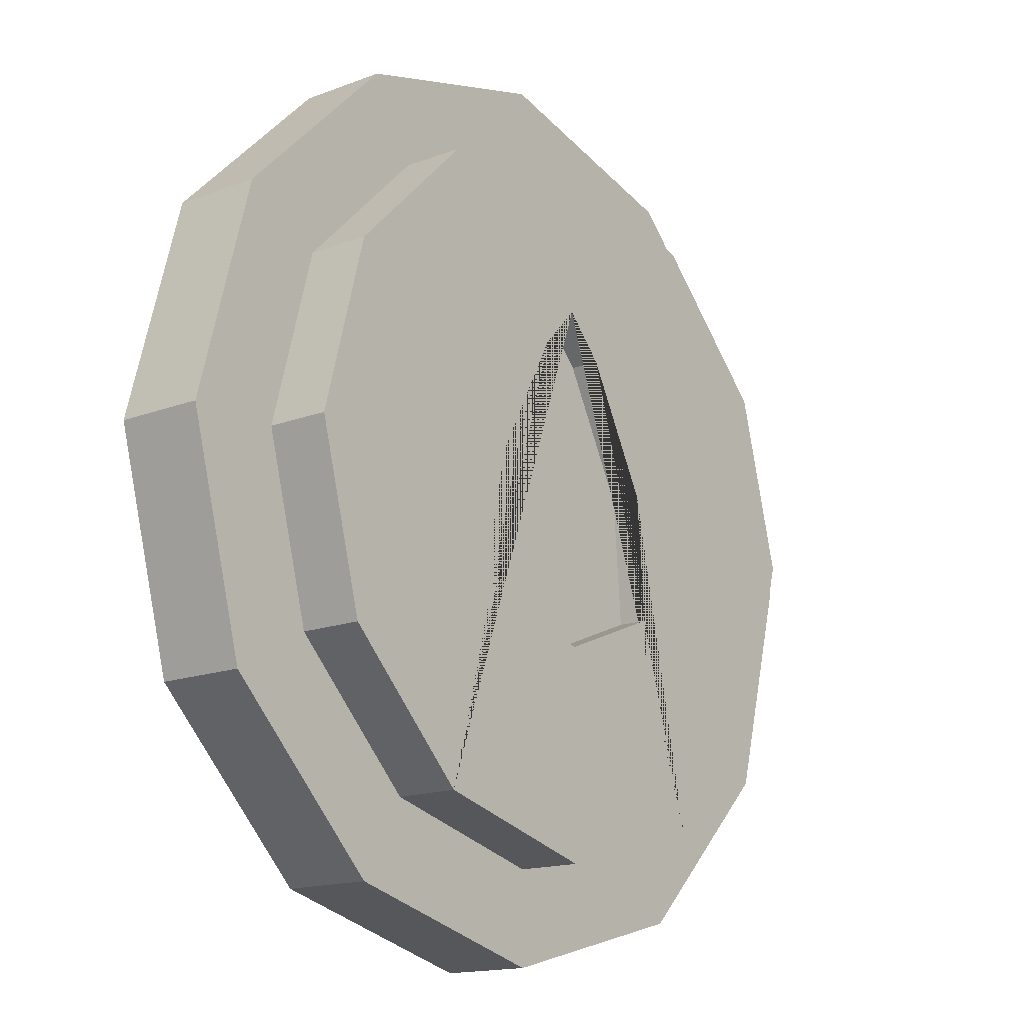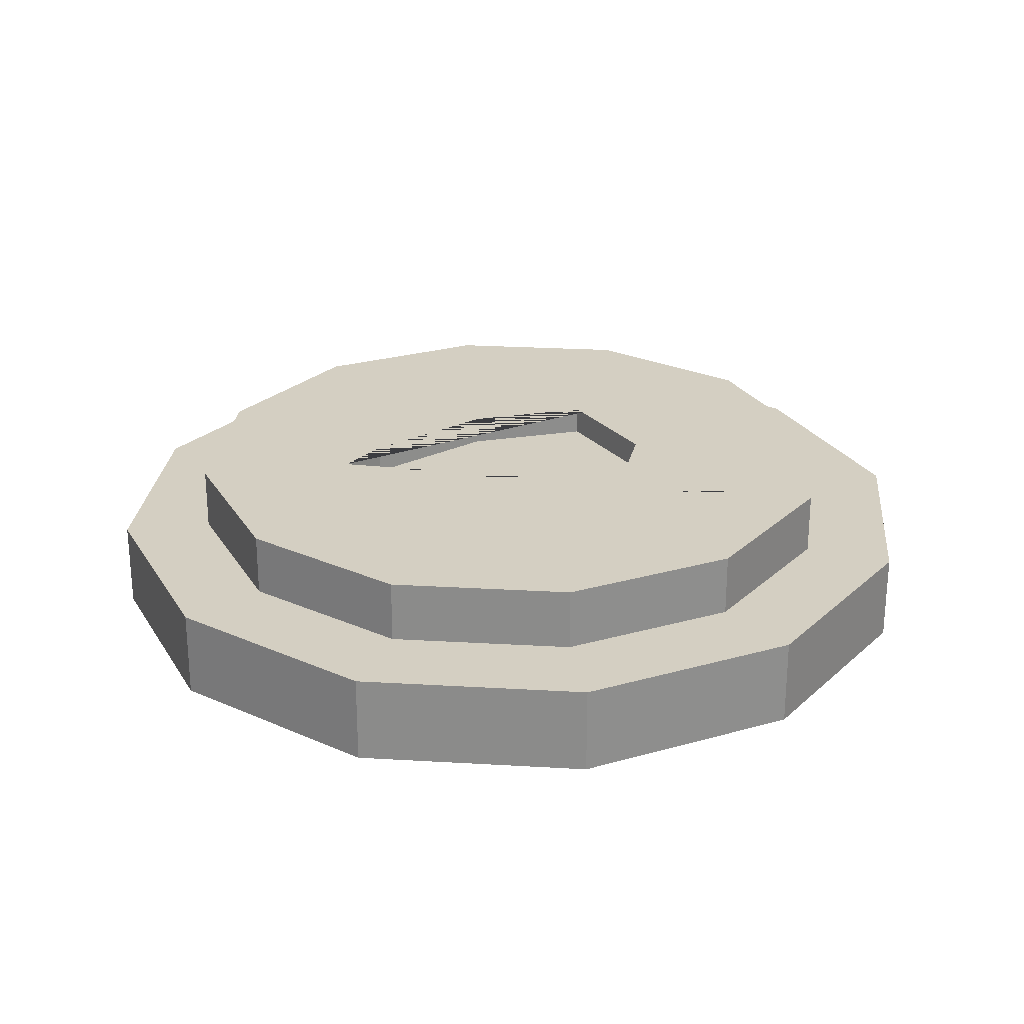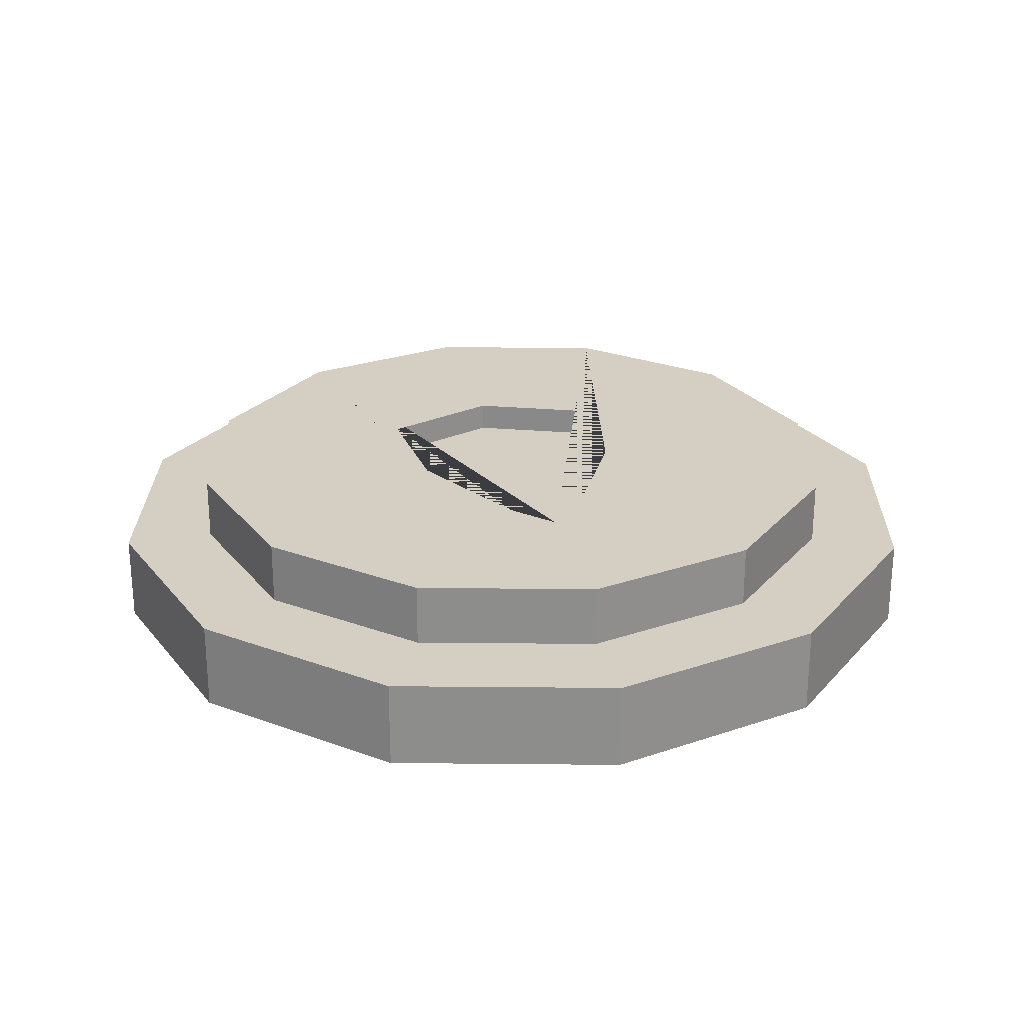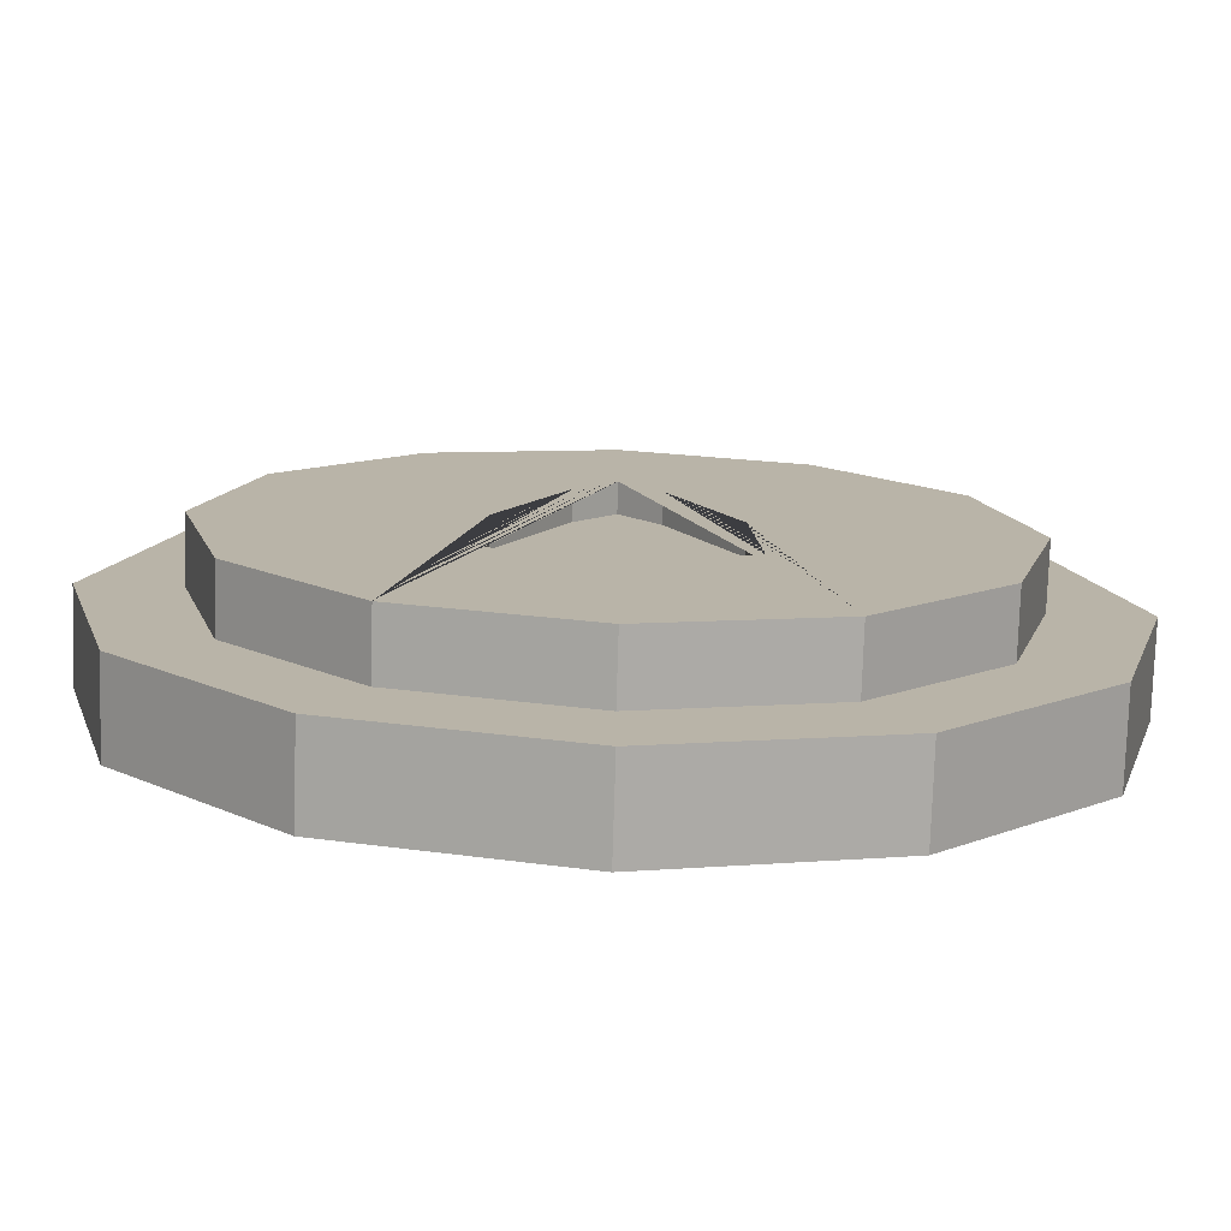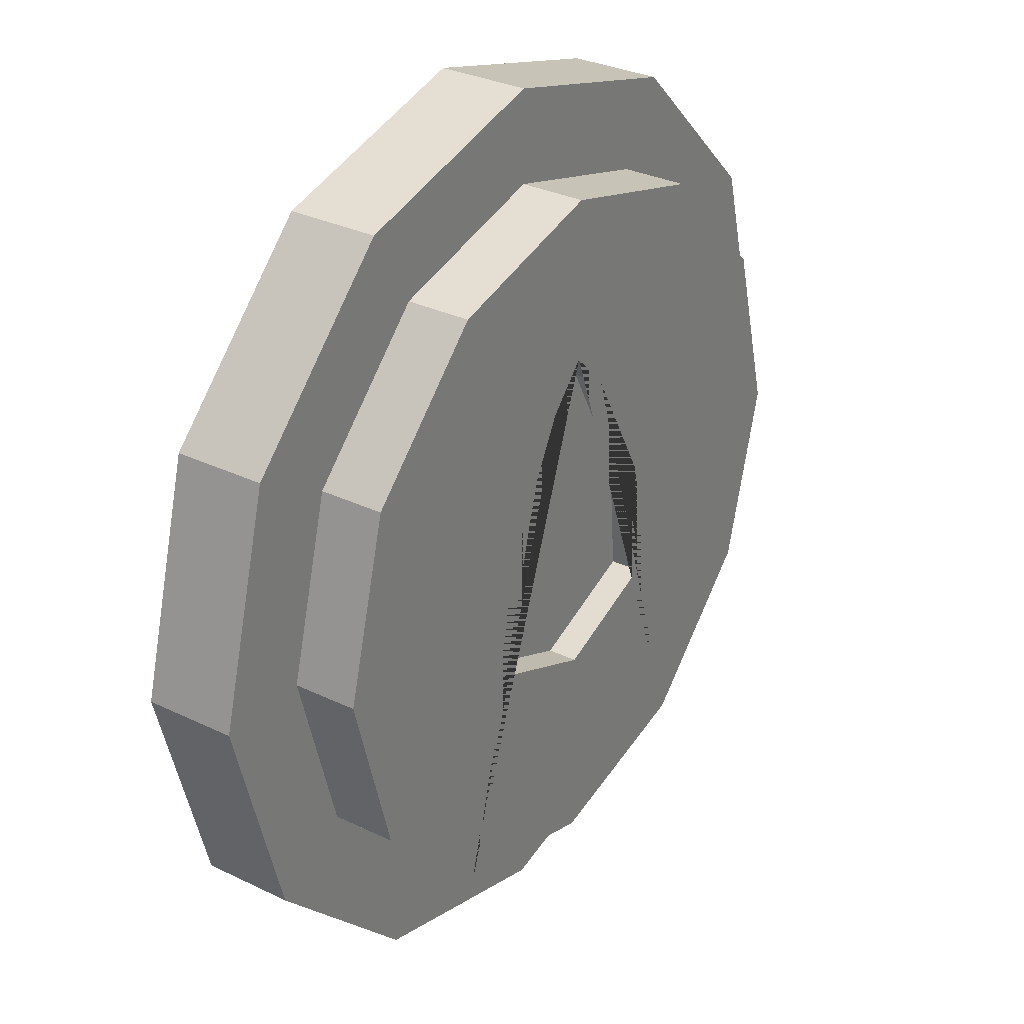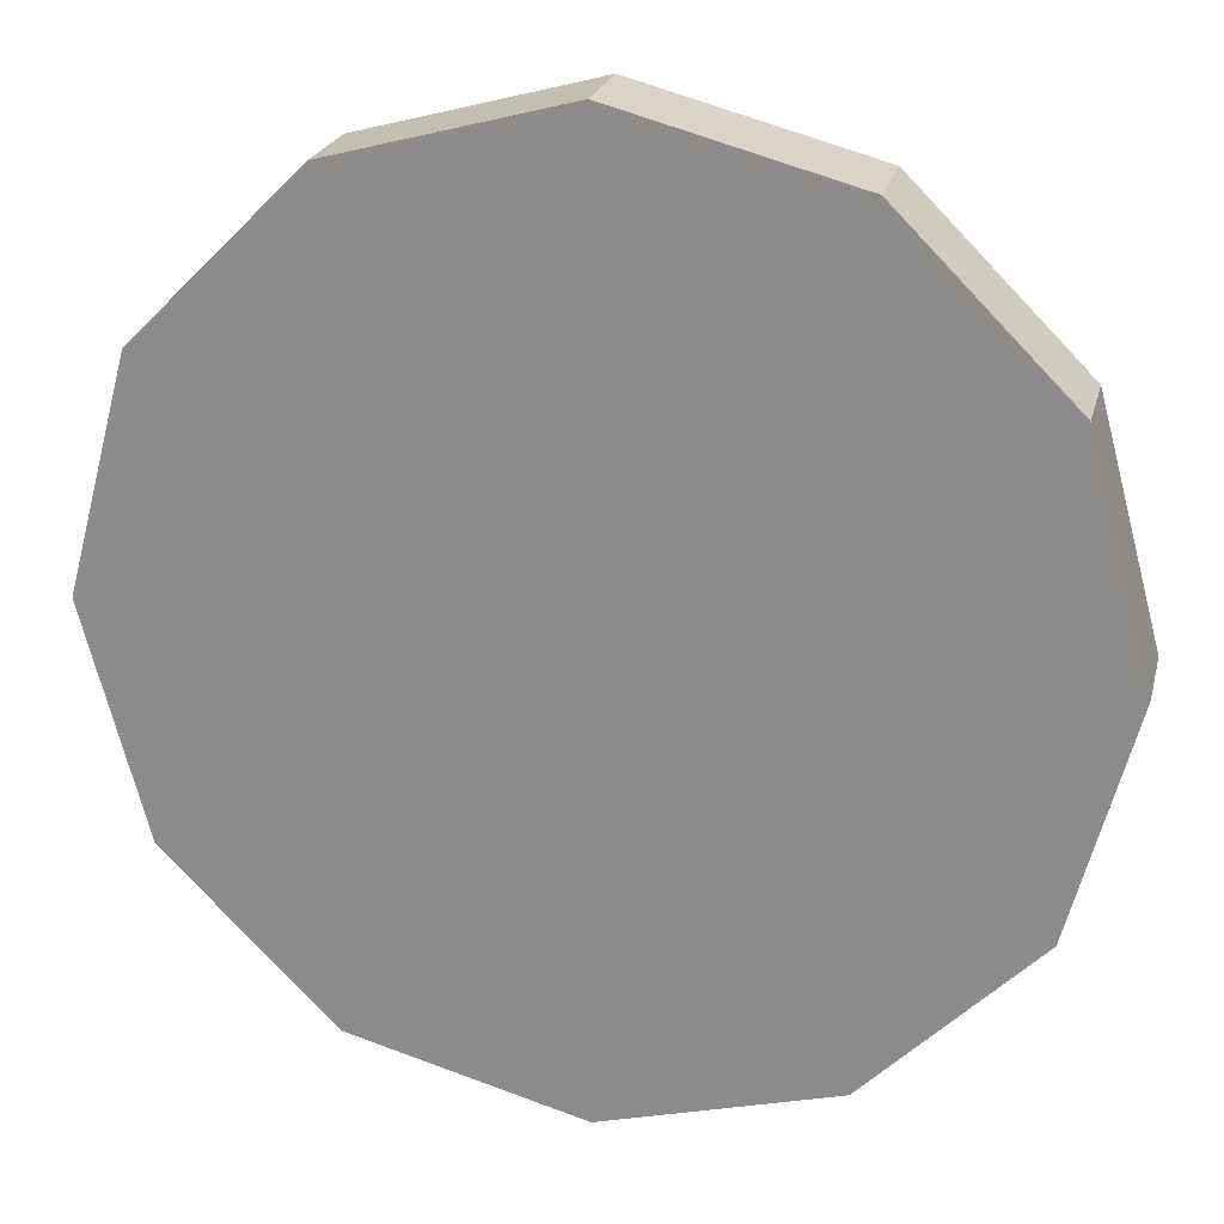
<metadata>
{"format":"obj","ext":"obj","renderer":"f3d","projection":"perspective","resolution":1024,"background":"white","views":[{"elev":-15.5,"azim":128.8,"up":"+Z"},{"elev":25.5,"azim":80.4,"up":"+Y"},{"elev":25.4,"azim":-14.1,"up":"+Y"},{"elev":-76.9,"azim":178.2,"up":"+Z"},{"elev":31.0,"azim":124.7,"up":"+Z"},{"elev":22.7,"azim":13.5,"up":"+Z"}]}
</metadata>
<code>
o Cylinder
v 0.5 -0.1 -0.866
v 0.3965 0.1 -0.6868
v 0.866 -0.1 -0.5
v 0.6868 0.1 -0.3965
v 1 -0.1 0
v 0.793 0.1 0
v 0.866 -0.1 0.5
v 0.6868 0.1 0.3965
v 0.5 -0.1 0.866
v 0.3965 0.1 0.6868
v 0.5 0.1 -0.866
v 0.866 0.1 -0.5
v 1 0.1 0
v 0.866 0.1 0.5
v 0.5 0.1 0.866
v 0 -0.1 -1
v 0 0.1 -0.793
v -0.5 -0.1 -0.866
v -0.3965 0.1 -0.6868
v -0.866 -0.1 -0.5
v -0.6868 0.1 -0.3965
v -1 -0.1 0
v -0.793 0.1 0
v -0.866 -0.1 0.5
v -0.6868 0.1 0.3965
v -0.5 -0.1 0.866
v -0.3965 0.1 0.6868
v 0 -0.1 1
v 0 0.1 0.793
v -0.5 0.1 -0.866
v 0 0.1 -1
v -0.866 0.1 -0.5
v -1 0.1 0
v -0.866 0.1 0.5
v -0.5 0.1 0.866
v 0 0.1 1
f 16 31 11 1
f 1 11 12 3
f 3 12 13 5
f 5 13 14 7
f 7 14 15 9
f 9 15 36 28
f 16 1 3 5 7 9 28
f 17 2 11 31
f 2 4 12 11
f 4 6 13 12
f 6 8 14 13
f 8 10 15 14
f 10 29 36 15
f 16 18 30 31
f 18 20 32 30
f 20 22 33 32
f 22 24 34 33
f 24 26 35 34
f 26 28 36 35
f 16 28 26 24 22 20 18
f 17 31 30 19
f 19 30 32 21
f 21 32 33 23
f 23 33 34 25
f 25 34 35 27
f 27 35 36 29
o Cylinder.001
v 0.3965 0.1 -0.6868
v 0.6868 0.1 -0.3965
v 0.793 0.1 0
v 0.6868 0.1 0.3965
v 0.3965 0.1 0.6868
v 0.3965 0.242 -0.6868
v 0.6868 0.242 -0.3965
v 0.793 0.242 0
v 0.6868 0.242 0.3965
v 0.3965 0.242 0.6868
v 0.2594 0.242 -0.2253
v 0.2374 0.242 0.05605
v 0.08792 0.242 0.3374
v 0.2594 0.1763 -0.2253
v 0.2374 0.1763 0.05605
v 0.08792 0.1763 0.3374
v 0 0.1 -0.793
v -0.3965 0.1 -0.6868
v -0.6868 0.1 -0.3965
v -0.793 0.1 0
v -0.6868 0.1 0.3965
v -0.3965 0.1 0.6868
v 0 0.1 0.793
v -0.3965 0.242 -0.6868
v 0 0.242 -0.793
v -0.6868 0.242 -0.3965
v -0.793 0.242 0
v -0.6868 0.242 0.3965
v -0.3965 0.242 0.6868
v 0 0.242 0.793
v 0 0.242 -0.3299
v 0 0.242 0.4319
v -0.2594 0.242 -0.2253
v -0.2374 0.242 0.05605
v -0.08792 0.242 0.3374
v 0 0.1763 -0.3299
v 0 0.1763 0.4319
v -0.2594 0.1763 -0.2253
v -0.2374 0.1763 0.05605
v -0.08792 0.1763 0.3374
f 37 53 61 42
f 41 40 45 46
f 38 37 42 43
f 59 41 46 66
f 39 38 43 44
f 40 39 44 45
f 42 61 67 47 48 49 68 66 46 45 44 43
f 68 49 52 73
f 48 47 50 51
f 49 48 51 52
f 47 67 72 50
f 54 60 61 53
f 58 65 64 57
f 55 62 60 54
f 59 66 65 58
f 56 63 62 55
f 57 64 63 56
f 60 62 63 64 65 66 68 71 70 69 67 61
f 68 73 76 71
f 70 75 74 69
f 71 76 75 70
f 69 74 72 67
o Cylinder.002
v 0.2594 0.1763 -0.2253
v 0.2374 0.1763 0.05605
v 0.08792 0.1763 0.3374
v 0 0.1763 -0.3299
v 0 0.1763 0.4319
v -0.2594 0.1763 -0.2253
v -0.2374 0.1763 0.05605
v -0.08792 0.1763 0.3374
f 81 79 78 77 80
f 81 80 82 83 84

</code>
